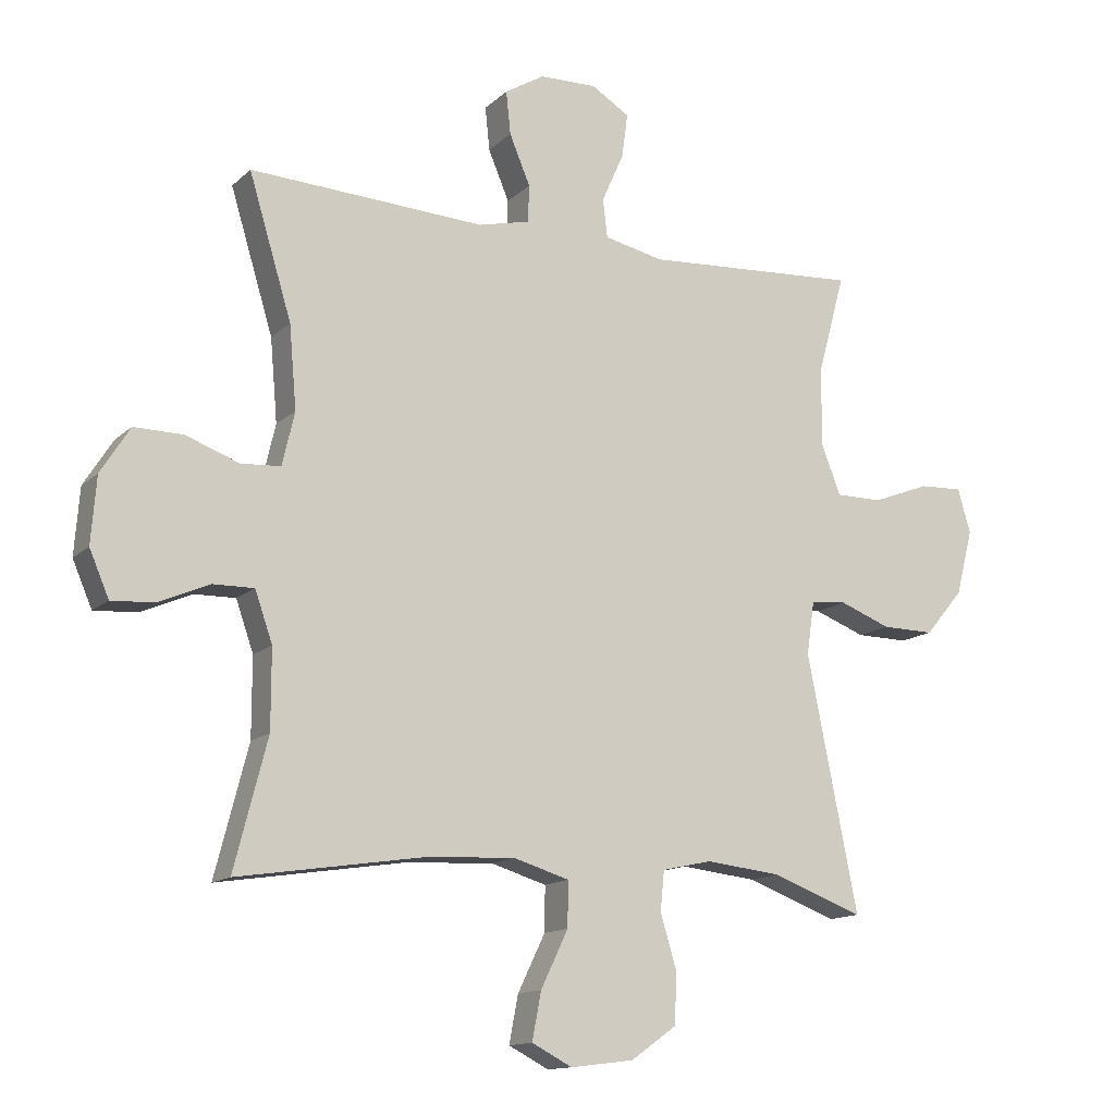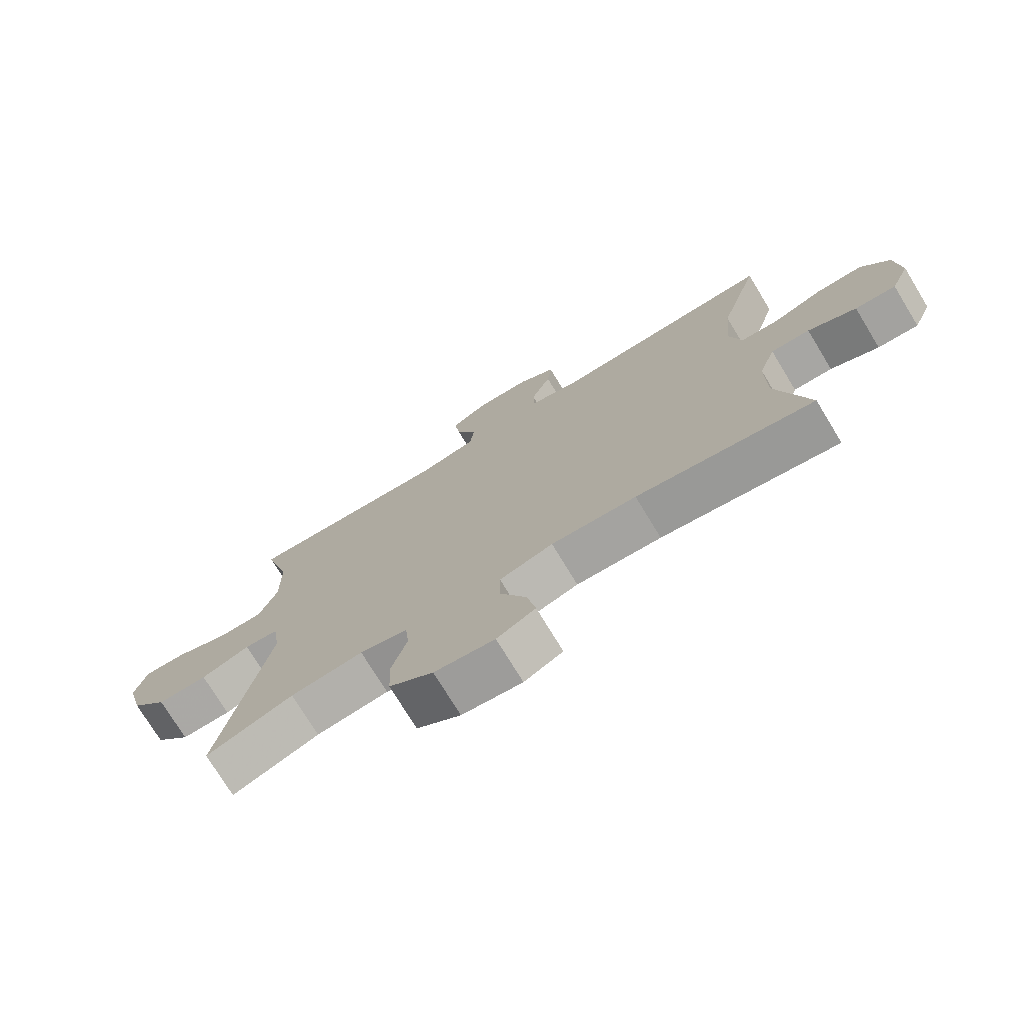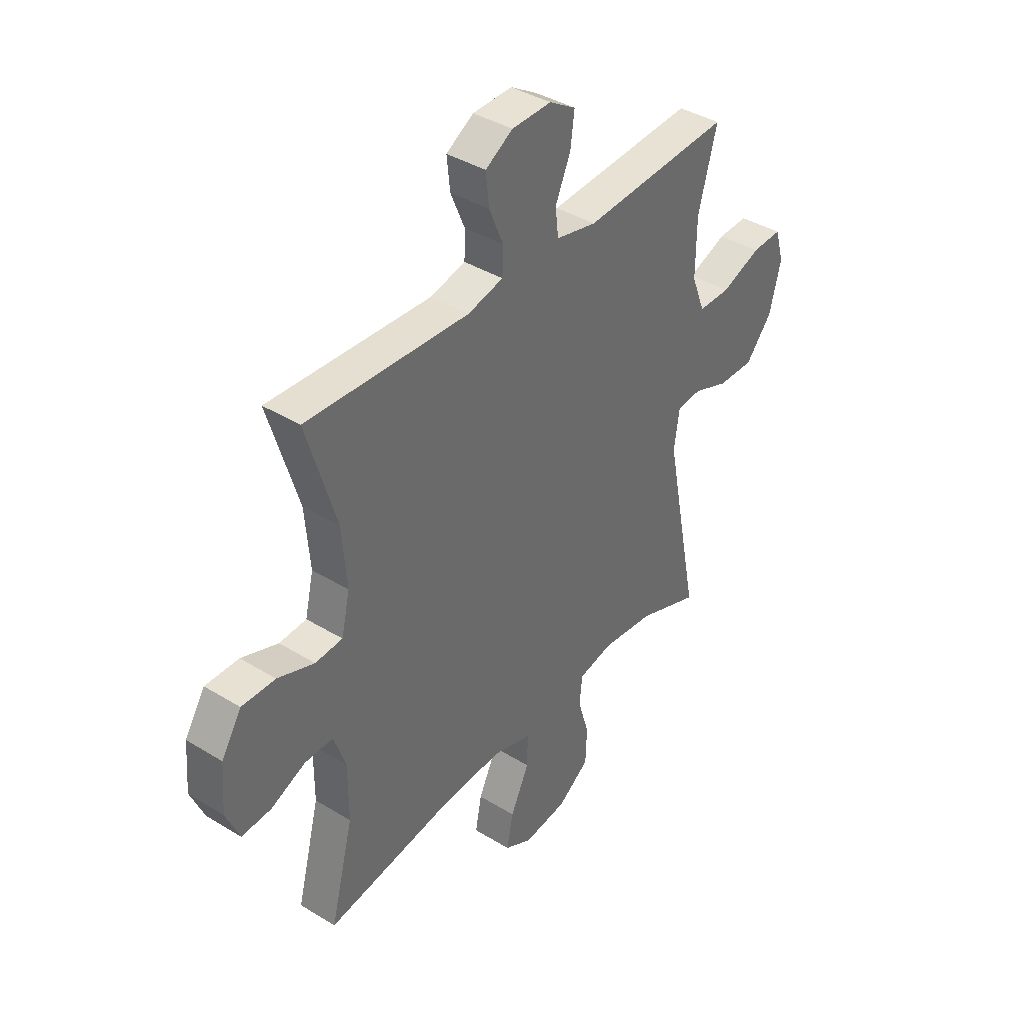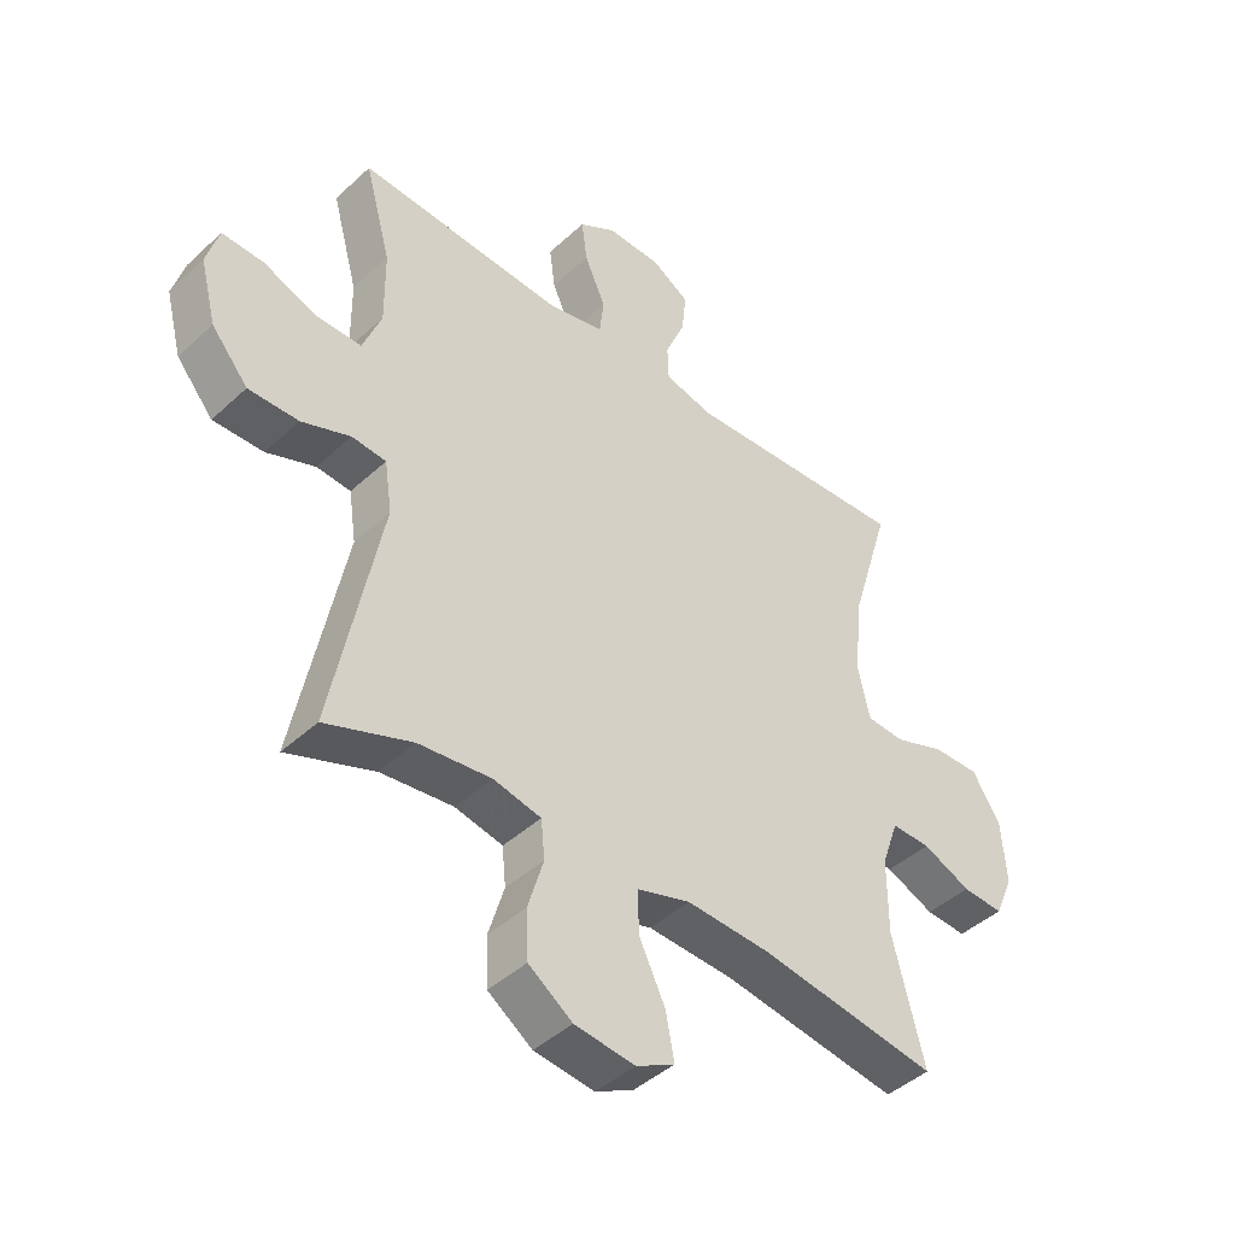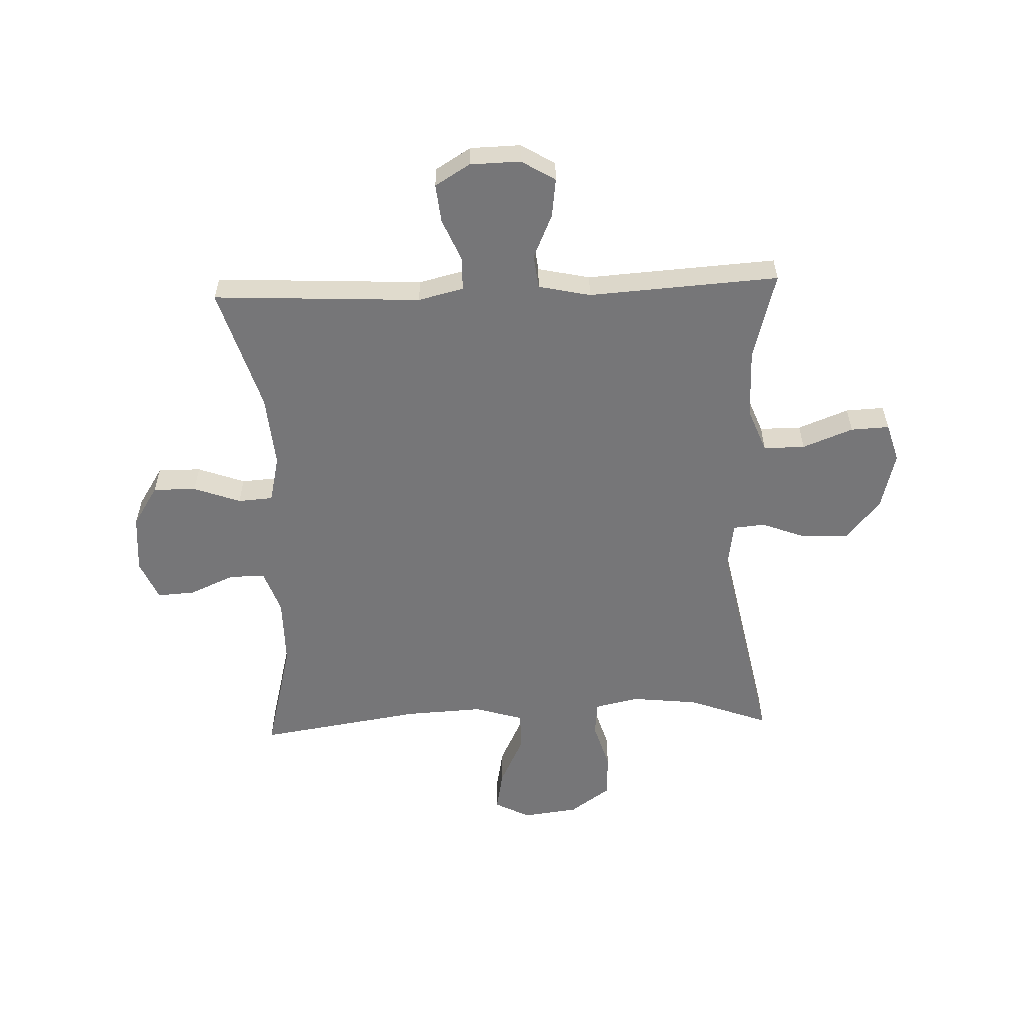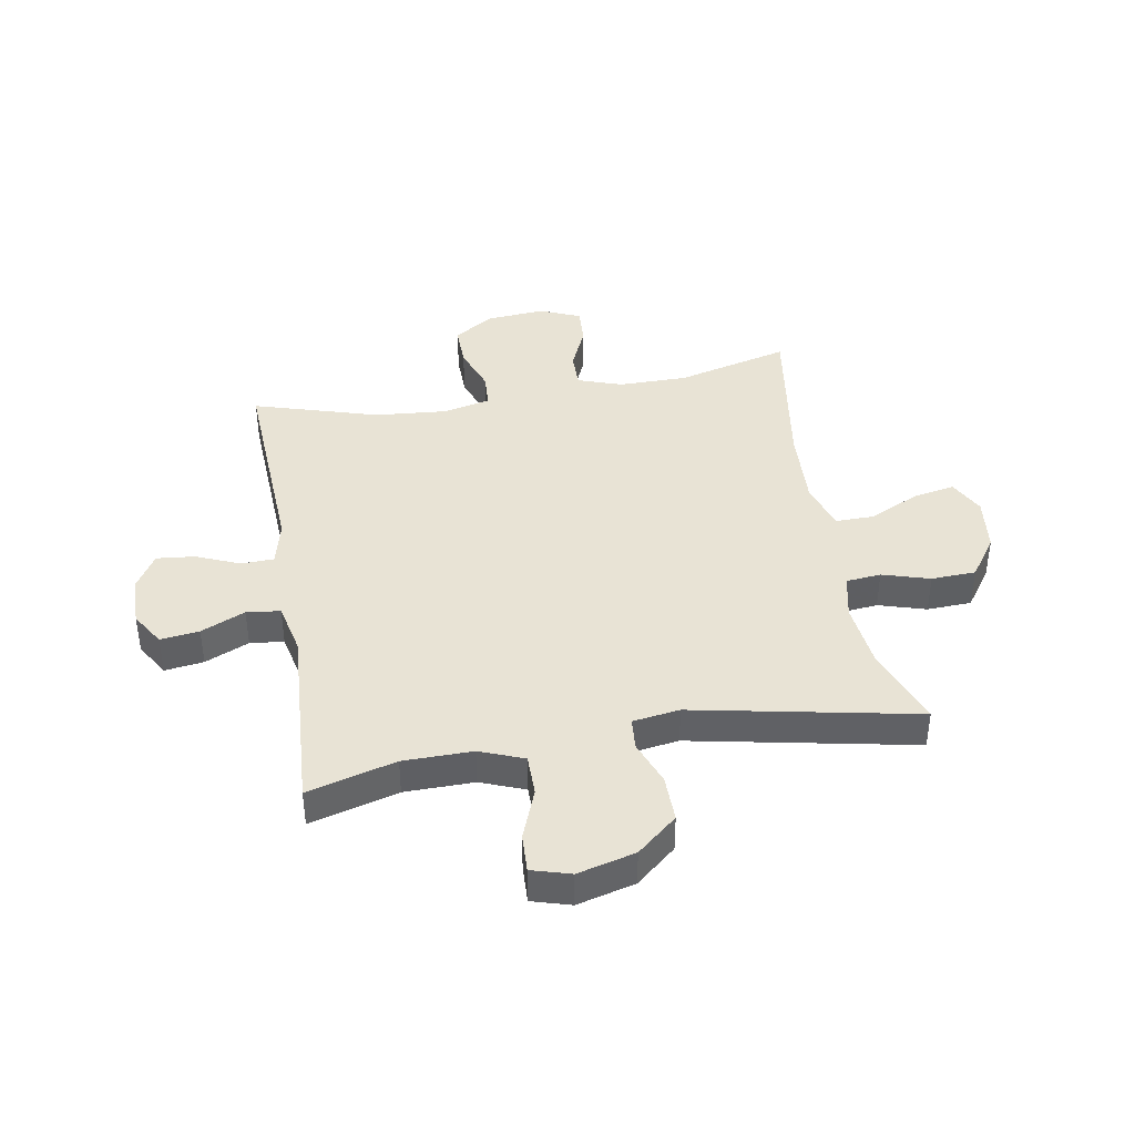
<metadata>
{"format":"obj","ext":"obj","renderer":"f3d","projection":"perspective","resolution":1024,"background":"white","views":[{"elev":-13.5,"azim":-28.1,"up":"+Z"},{"elev":-74.8,"azim":-148.7,"up":"+Z"},{"elev":39.2,"azim":-52.5,"up":"+Z"},{"elev":-43.5,"azim":137.3,"up":"+Z"},{"elev":-56.9,"azim":2.2,"up":"+Y"},{"elev":41.0,"azim":80.1,"up":"+Y"}]}
</metadata>
<code>
v 0.5 0.07 0.5
v 0.458 0.07 0.346
v 0.457 0.07 0.225
v 0.487 0.07 0.148
v 0.559 0.07 0.148
v 0.647 0.07 0.182
v 0.714 0.07 0.185
v 0.734 0.07 0.117
v 0.708 0.07 0.016
v 0.649 0.07 -0.054
v 0.568 0.07 -0.053
v 0.489 0.07 -0.023
v 0.434 0.07 -0.028
v 0.422 0.07 -0.11
v 0.5 0.07 -0.5
v 0.36 0.07 -0.448
v 0.243 0.07 -0.435
v 0.166 0.07 -0.452
v 0.16 0.07 -0.513
v 0.185 0.07 -0.596
v 0.182 0.07 -0.674
v 0.111 0.07 -0.724
v 0.014 0.07 -0.736
v -0.048 0.07 -0.704
v -0.034 0.07 -0.631
v 0.008 0.07 -0.544
v 0.009 0.07 -0.475
v -0.077 0.07 -0.449
v -0.214 0.07 -0.456
v -0.5 0.07 -0.5
v -0.449 0.07 -0.302
v -0.449 0.07 -0.181
v -0.476 0.07 -0.104
v -0.539 0.07 -0.105
v -0.617 0.07 -0.139
v -0.683 0.07 -0.143
v -0.713 0.07 -0.073
v -0.705 0.07 0.029
v -0.66 0.07 0.1
v -0.585 0.07 0.099
v -0.503 0.07 0.069
v -0.442 0.07 0.073
v -0.423 0.07 0.155
v -0.434 0.07 0.282
v -0.5 0.07 0.5
v -0.137 0.07 0.481
v -0.058 0.07 0.5
v -0.056 0.07 0.557
v -0.088 0.07 0.633
v -0.095 0.07 0.7
v -0.034 0.07 0.737
v 0.054 0.07 0.739
v 0.113 0.07 0.703
v 0.104 0.07 0.635
v 0.07 0.07 0.558
v 0.077 0.07 0.499
v 0.168 0.07 0.479
v 0.5 0 0.5
v 0.458 0 0.346
v 0.457 0 0.225
v 0.487 0 0.148
v 0.559 0 0.148
v 0.647 0 0.182
v 0.714 0 0.185
v 0.734 0 0.117
v 0.708 0 0.016
v 0.649 0 -0.054
v 0.568 0 -0.053
v 0.489 0 -0.023
v 0.434 0 -0.028
v 0.422 0 -0.11
v 0.5 0 -0.5
v 0.36 0 -0.448
v 0.243 0 -0.435
v 0.166 0 -0.452
v 0.16 0 -0.513
v 0.185 0 -0.596
v 0.182 0 -0.674
v 0.111 0 -0.724
v 0.014 0 -0.736
v -0.048 0 -0.704
v -0.034 0 -0.631
v 0.008 0 -0.544
v 0.009 0 -0.475
v -0.077 0 -0.449
v -0.214 0 -0.456
v -0.5 0 -0.5
v -0.449 0 -0.302
v -0.449 0 -0.181
v -0.476 0 -0.104
v -0.539 0 -0.105
v -0.617 0 -0.139
v -0.683 0 -0.143
v -0.713 0 -0.073
v -0.705 0 0.029
v -0.66 0 0.1
v -0.585 0 0.099
v -0.503 0 0.069
v -0.442 0 0.073
v -0.423 0 0.155
v -0.434 0 0.282
v -0.5 0 0.5
v -0.137 0 0.481
v -0.058 0 0.5
v -0.056 0 0.557
v -0.088 0 0.633
v -0.095 0 0.7
v -0.034 0 0.737
v 0.054 0 0.739
v 0.113 0 0.703
v 0.104 0 0.635
v 0.07 0 0.558
v 0.077 0 0.499
v 0.168 0 0.479
f 52 53 54 55
f 50 51 52 55
f 48 49 50 55
f 47 48 55 56
f 46 47 56 57
f 44 45 46
f 43 44 46 57
f 38 39 40 41
f 38 41 42
f 37 38 42
f 34 35 36 37
f 33 34 37 42
f 32 33 42 43
f 29 30 31
f 28 29 31 32
f 27 28 32 43
f 23 24 25 26
f 23 26 27
f 22 23 27
f 19 20 21 22
f 18 19 22 27
f 17 18 27 43
f 14 15 16
f 13 14 16 17
f 9 10 11 12
f 9 12 13
f 8 9 13
f 5 6 7 8
f 4 5 8 13
f 3 4 13 17
f 43 57 1 2
f 2 3 17 43
f 112 111 110 109
f 112 109 108 107
f 112 107 106 105
f 113 112 105 104
f 114 113 104 103
f 103 102 101
f 114 103 101 100
f 98 97 96 95
f 99 98 95
f 99 95 94
f 94 93 92 91
f 99 94 91 90
f 100 99 90 89
f 88 87 86
f 89 88 86 85
f 100 89 85 84
f 83 82 81 80
f 84 83 80
f 84 80 79
f 79 78 77 76
f 84 79 76 75
f 100 84 75 74
f 73 72 71
f 74 73 71 70
f 69 68 67 66
f 70 69 66
f 70 66 65
f 65 64 63 62
f 70 65 62 61
f 74 70 61 60
f 59 58 114 100
f 100 74 60 59
f 1 58 59 2
f 2 59 60 3
f 3 60 61 4
f 4 61 62 5
f 5 62 63 6
f 6 63 64 7
f 7 64 65 8
f 8 65 66 9
f 9 66 67 10
f 10 67 68 11
f 11 68 69 12
f 12 69 70 13
f 13 70 71 14
f 14 71 72 15
f 15 72 73 16
f 16 73 74 17
f 17 74 75 18
f 18 75 76 19
f 19 76 77 20
f 20 77 78 21
f 21 78 79 22
f 22 79 80 23
f 23 80 81 24
f 24 81 82 25
f 25 82 83 26
f 26 83 84 27
f 27 84 85 28
f 28 85 86 29
f 29 86 87 30
f 30 87 88 31
f 31 88 89 32
f 32 89 90 33
f 33 90 91 34
f 34 91 92 35
f 35 92 93 36
f 36 93 94 37
f 37 94 95 38
f 38 95 96 39
f 39 96 97 40
f 40 97 98 41
f 41 98 99 42
f 42 99 100 43
f 43 100 101 44
f 44 101 102 45
f 45 102 103 46
f 46 103 104 47
f 47 104 105 48
f 48 105 106 49
f 49 106 107 50
f 50 107 108 51
f 51 108 109 52
f 52 109 110 53
f 53 110 111 54
f 54 111 112 55
f 55 112 113 56
f 56 113 114 57
f 57 114 58 1

</code>
